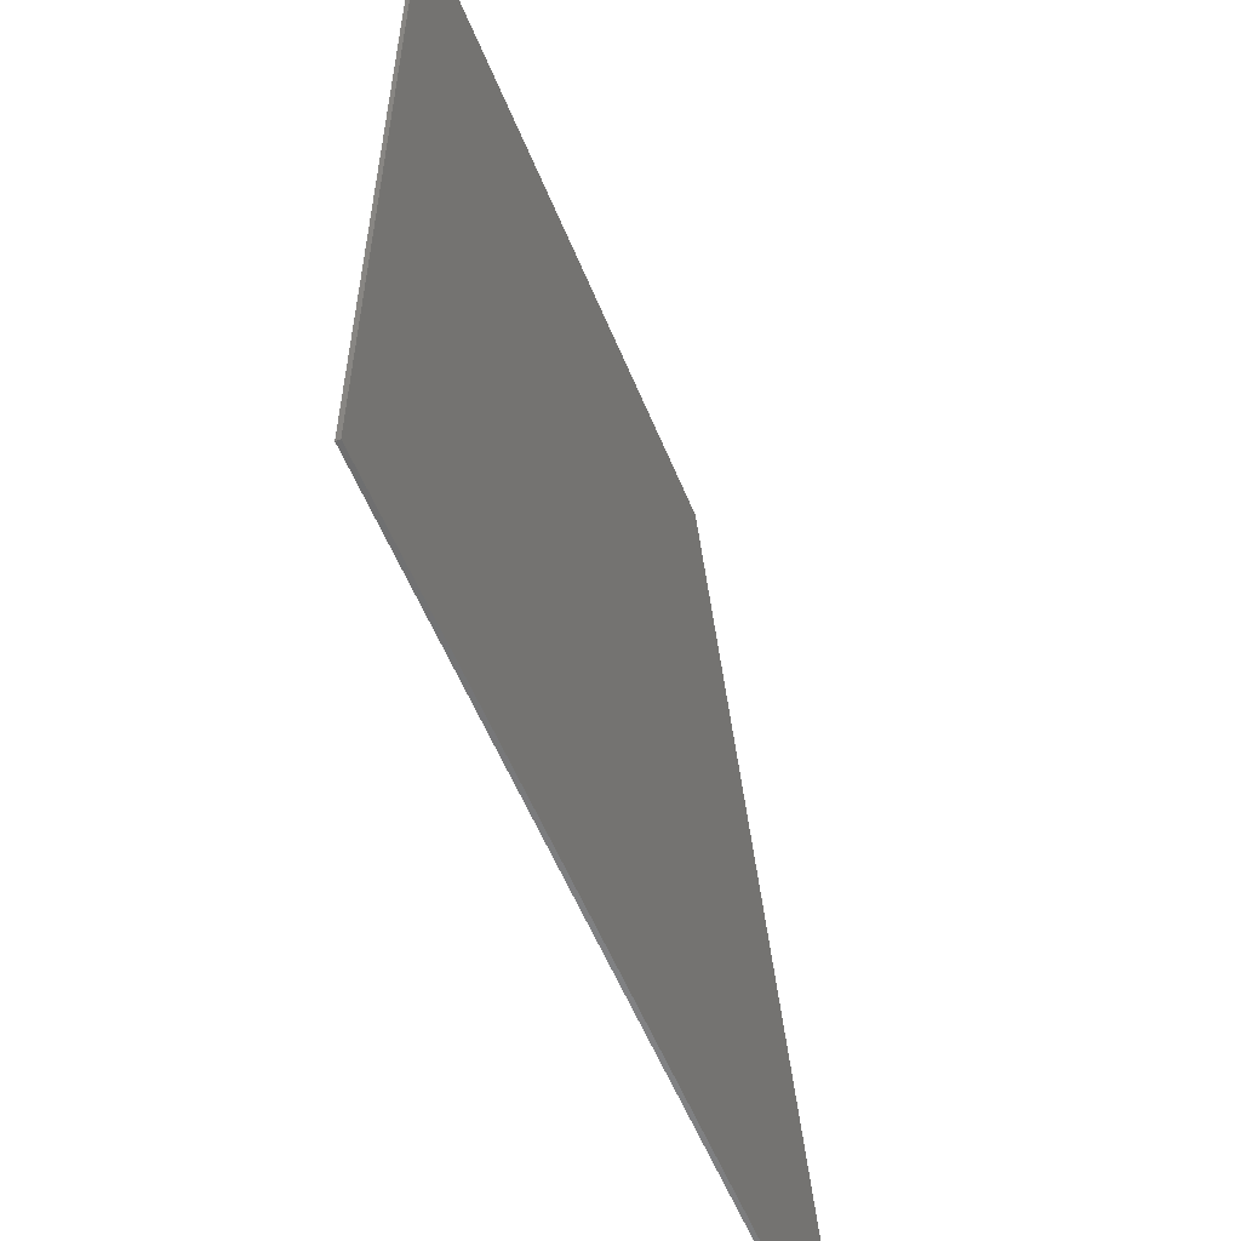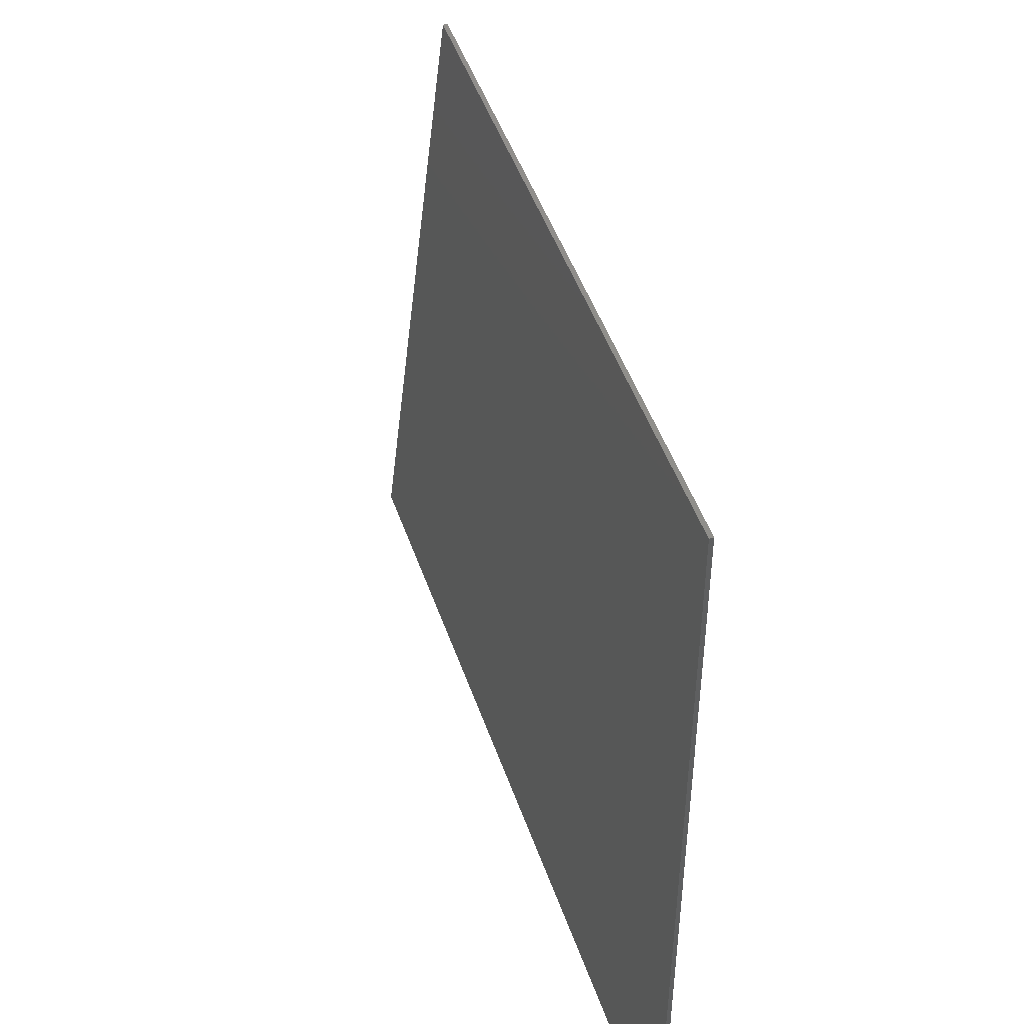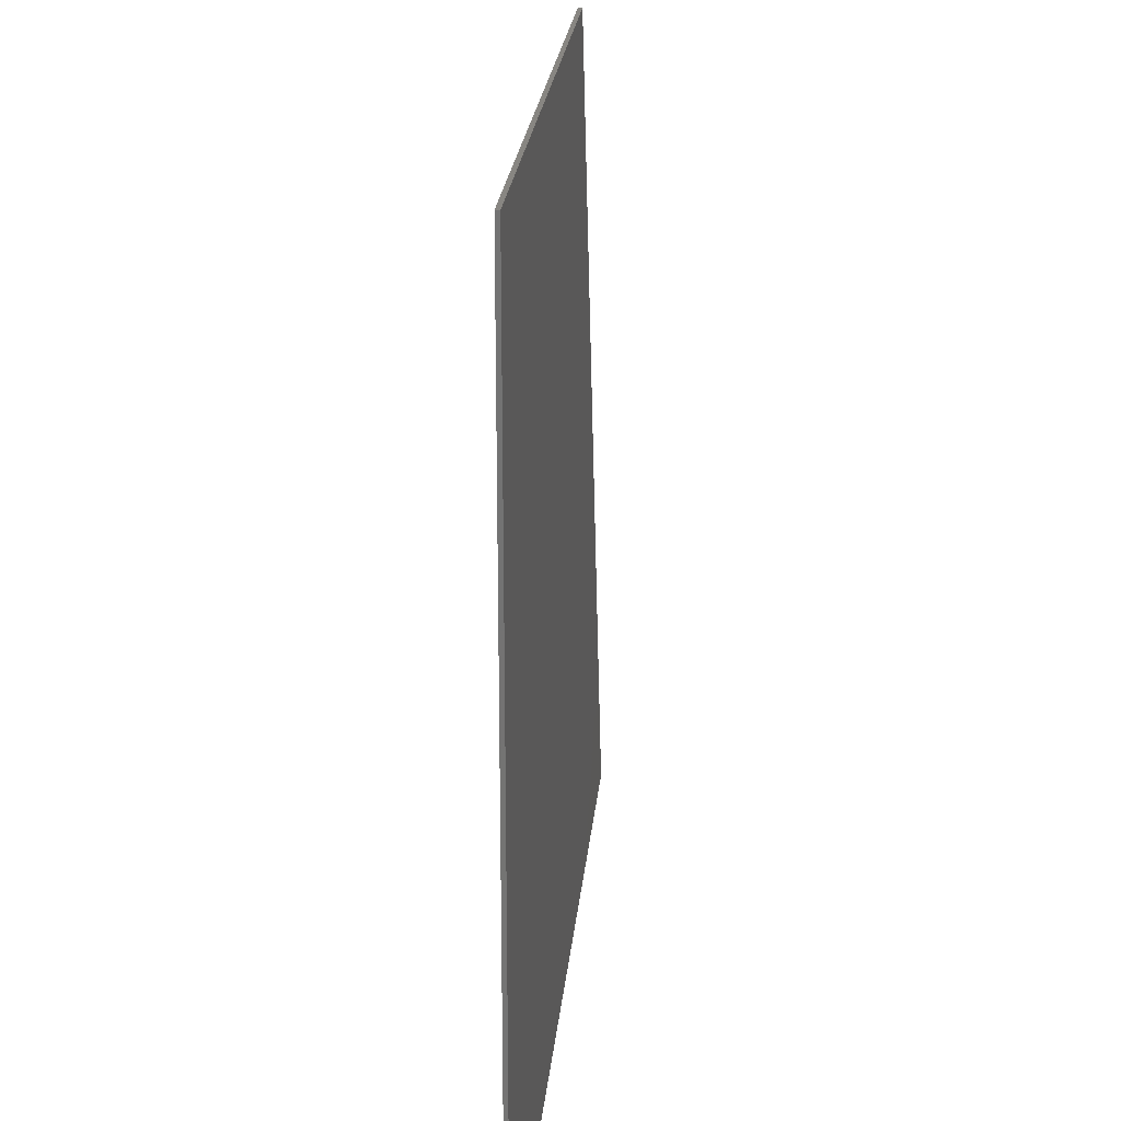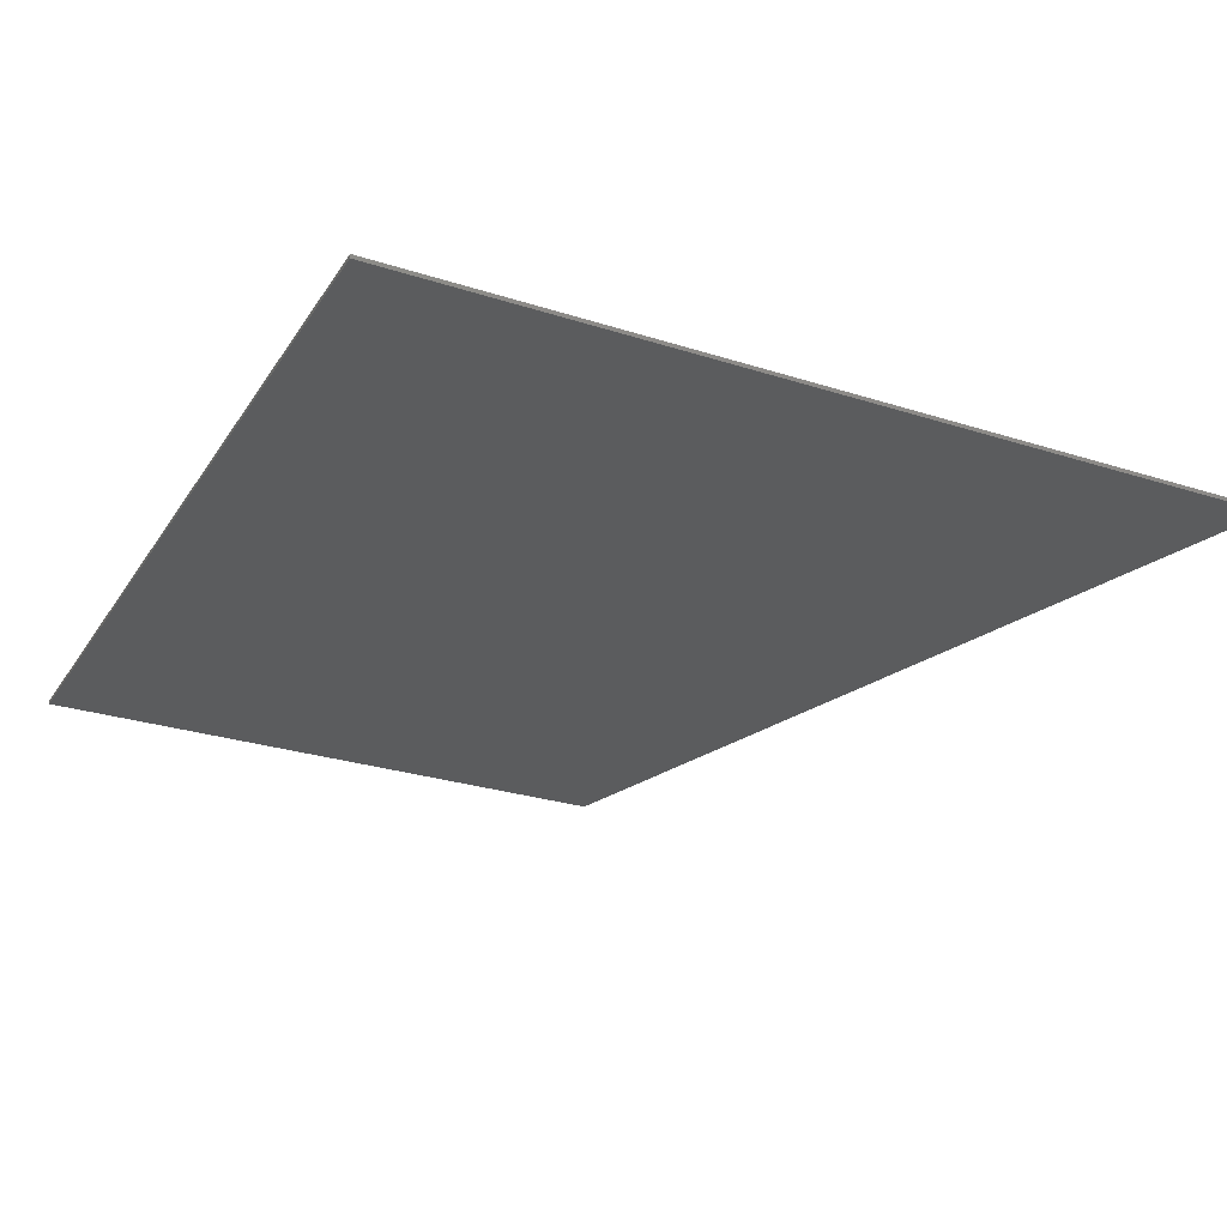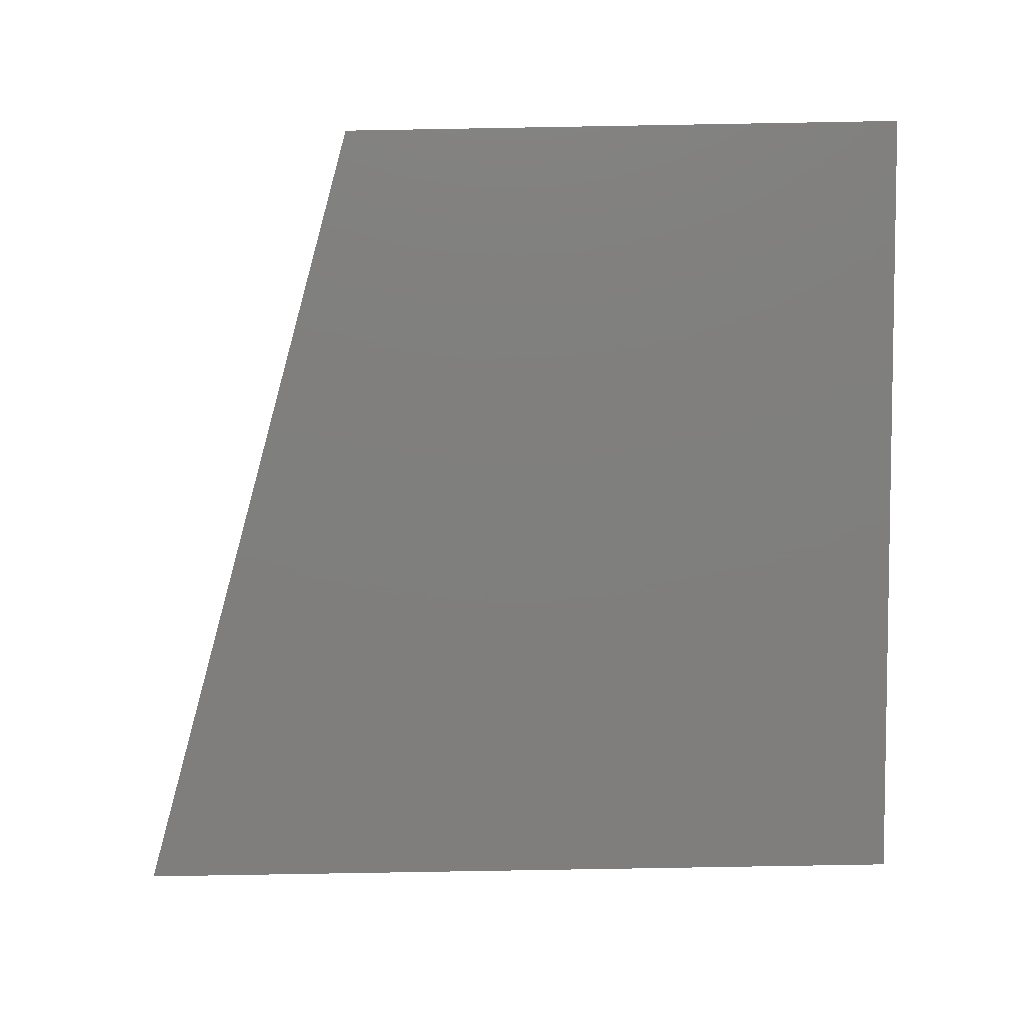
<metadata>
{"format":"stl","ext":"stl","renderer":"f3d","projection":"perspective","resolution":1024,"background":"white","views":[{"elev":-57.4,"azim":112.2,"up":"+Z"},{"elev":48.3,"azim":71.3,"up":"+Z"},{"elev":23.4,"azim":95.4,"up":"+Z"},{"elev":-27.5,"azim":153.8,"up":"+Y"},{"elev":-78.8,"azim":1.0,"up":"+Y"}]}
</metadata>
<code>
# stl→obj: 241 verts, 478 faces
v -4.8 0 12.4
v -11.2 0 -9.2
v -11.2 -0.1 -9.2
v -4.8 -0.1 12.4
v 10.4 -0.1 12.4
v 10.4 0 12.4
v 10.4 -0.1 -9.2
v 10.4 0 -9.2
v -1.832 -0.1 -3.954
v -1.996 -0.1 -4.003
v -1.908 -0.1 -4.224
v -1.794 -0.1 -4.076
v 1.173 -0.1 6.441
v 0.9036 -0.1 6.285
v 0.9948 -0.1 6.187
v 1.198 -0.1 6.308
v -0.5956 -0.1 -4.492
v -0.7912 -0.1 -4.624
v -0.9792 -0.1 -5.32
v -0.858 -0.1 -5.464
v 5.208 -0.1 -5.32
v 5.329 -0.1 -5.464
v 5.591 -0.1 -4.492
v 5.396 -0.1 -4.624
v -1.747 -0.1 -4.373
v -1.318 -0.1 -4.53
v -1.241 -0.1 -4.39
v -1.63 -0.1 -4.251
v 4.44 -0.1 -4.373
v 4.869 -0.1 -4.53
v 4.946 -0.1 -4.39
v 4.558 -0.1 -4.251
v -0.3244 -0.1 -5.464
v -0.1256 -0.1 -5.32
v -6.312 -0.1 -5.32
v -6.511 -0.1 -5.464
v 4.134 -0.1 5.921
v 4.298 -0.1 5.968
v 4.219 -0.1 6.185
v 4.096 -0.1 6.052
v -6.124 -0.1 -4.624
v -6.25 -0.1 -4.494
v 4.054 -0.1 6.343
v 3.937 -0.1 6.22
v -5.571 -0.1 -4.57
v -5.55 -0.1 -4.427
v 3.622 -0.1 6.526
v 3.535 -0.1 6.389
v -5.051 -0.1 -4.463
v -5.098 -0.1 -4.338
v 2.915 -0.1 6.534
v 3.108 -0.1 6.656
v -4.748 -0.1 -4.264
v -4.904 -0.1 -4.221
v 0.0624 -0.1 -4.624
v -0.0624 -0.1 -4.494
v 0.6156 -0.1 -4.57
v 0.6364 -0.1 -4.427
v -3.272 -0.1 6.534
v -3.079 -0.1 6.656
v -2.891 -0.1 7.352
v -3.012 -0.1 7.496
v 2.442 -0.1 7.352
v -1.349 -0.1 7.496
v 2.641 -0.1 7.496
v 1.136 -0.1 -4.463
v 1.088 -0.1 -4.338
v 2.254 -0.1 6.656
v 2.38 -0.1 6.531
v 1.725 -0.1 6.58
v 1.715 -0.1 6.438
v 1.439 -0.1 -4.264
v 1.283 -0.1 -4.221
v 1.574 -0.1 -4.11
v 1.438 -0.1 -4.059
v -4.614 -0.1 -4.11
v -4.75 -0.1 -4.059
v 1.816 -0.1 -3.552
v 1.656 -0.1 -3.552
v -4.371 -0.1 -3.552
v -4.531 -0.1 -3.552
v 4.241 -0.1 5.432
v 4.081 -0.1 5.432
v -1.946 -0.1 5.432
v -2.106 -0.1 5.432
v -1.889 -0.1 5.968
v -2.053 -0.1 5.921
v -1.968 -0.1 6.185
v -2.091 -0.1 6.052
v 6.671 -0.1 5.521
v 6.831 -0.1 5.521
v 7.05 -0.1 6.035
v 6.91 -0.1 6.08
v 7.09 -0.1 6.285
v 6.916 -0.1 6.089
v -2.133 -0.1 6.343
v -2.25 -0.1 6.22
v 4.248 -0.1 -3.454
v 4.408 -0.1 -3.453
v 4.191 -0.1 -4.003
v 4.355 -0.1 -3.954
v -2.565 -0.1 6.526
v -2.652 -0.1 6.389
v 3.296 -0.1 7.352
v 3.175 -0.1 7.496
v 0.484 -0.1 5.521
v 0.644 -0.1 5.521
v 0.8632 -0.1 6.035
v 0.7228 -0.1 6.08
v 8.629 -0.1 7.352
v 8.828 -0.1 7.496
v 8.441 -0.1 6.656
v 8.567 -0.1 6.531
v -1.939 -0.1 -3.454
v -1.779 -0.1 -3.453
v 7.912 -0.1 6.58
v 7.902 -0.1 6.438
v 1.208 -0.1 6.312
v 7.394 -0.1 6.312
v 7.36 -0.1 6.441
v 7.385 -0.1 6.308
v 4.392 -0.1 -4.076
v 4.278 -0.1 -4.224
v 7.182 -0.1 6.187
v 0.7292 -0.1 6.089
v 3.216 -0.1 11.1
v 4.337 -0.1 10.56
v 4.456 -0.1 10.7
v 4.246 -0.1 10.41
v 4.178 -0.1 10.23
v 9.536 -0.1 11.1
v 8.946 -0.1 8.92
v 4.061 -0.1 9.794
v 3.637 -0.1 8.92
v 4.04 -0.1 9.701
v 2.966 -0.1 9.391
v 1.931 -0.1 9.391
v 1.604 -0.1 8.92
v 3.039 -0.1 8.92
v 4.031 -0.1 9.54
v 2.61 -0.1 11.1
v 4.053 -0.1 9.406
v 4.112 -0.1 9.272
v 1.294 -0.1 11.1
v 0.5204 -0.1 11.1
v 4.217 -0.1 9.142
v -1 -0.1 11.1
v -1.772 -0.1 11.1
v 4.238 -0.1 9.122
v 4.413 -0.1 9.006
v -2.362 -0.1 8.92
v 6.25 -0.1 11.02
v 6.388 -0.1 10.93
v 7.152 -0.1 11.1
v 6.014 -0.1 11.1
v 5.702 -0.1 9.002
v 6.563 -0.1 8.92
v 5.898 -0.1 9.096
v 8.947 -0.1 11.1
v 6.017 -0.1 9.175
v 6.129 -0.1 9.274
v 7.744 -0.1 11.1
v 6.22 -0.1 9.384
v 6.289 -0.1 9.507
v 5.59 -0.1 11.14
v 6.34 -0.1 9.655
v 6.338 -0.1 9.664
v 6.535 -0.1 10.36
v 6.528 -0.1 10.35
v 5.467 -0.1 11.13
v 5.139 -0.1 11.08
v 5.953 -0.1 10.35
v 5.765 -0.1 9.664
v 1.006 -0.1 8.92
v 0.7044 -0.1 8.92
v 0.1132 -0.1 8.92
v 4.768 -0.1 10.23
v 4.651 -0.1 9.796
v 5.75 -0.1 9.613
v 4.868 -0.1 10.46
v 4.808 -0.1 10.35
v 4.94 -0.1 10.55
v 2.17 -0.1 9.734
v 2.913 -0.1 9.734
v 2.78 -0.1 10.59
v 2.768 -0.1 10.59
v -0.632 -0.1 8.92
v -1.029 -0.1 8.92
v 0.2888 -0.1 9.571
v -1.77 -0.1 8.92
v 5.308 -0.1 9.244
v 5.428 -0.1 9.277
v 5.706 -0.1 9.514
v -1.594 -0.1 9.571
v 5.104 -0.1 9.226
v 5.658 -0.1 9.442
v 5.51 -0.1 9.315
v 5.544 -0.1 9.336
v 5.605 -0.1 9.385
v 4.628 -0.1 9.662
v 4.97 -0.1 9.237
v 4.633 -0.1 9.552
v 4.857 -0.1 9.269
v 4.66 -0.1 9.46
v 4.771 -0.1 9.318
v 4.704 -0.1 9.386
v 5.116 -0.1 10.7
v 5.034 -0.1 10.64
v 5.345 -0.1 10.78
v 5.222 -0.1 10.75
v 5.588 -0.1 10.8
v 5.498 -0.1 10.8
v 5.973 -0.1 10.47
v 5.755 -0.1 10.77
v 5.969 -0.1 10.55
v 5.846 -0.1 10.73
v 5.948 -0.1 10.62
v 5.903 -0.1 10.68
v 5.911 -0.1 10.67
v 6.561 -0.1 10.49
v 6.563 -0.1 10.61
v 6.536 -0.1 10.73
v 6.482 -0.1 10.83
v -0.6836 -0.1 9.494
v -0.6712 -0.1 9.494
v 7.49 -0.1 10.17
v 8.693 -0.1 10.17
v 8.602 -0.1 9.828
v 7.399 -0.1 9.828
v 7.154 -0.1 8.92
v 8.357 -0.1 8.92
v -1.392 -0.1 10.53
v -1.38 -0.1 10.53
v 0.606 -0.1 10.54
v 0.5944 -0.1 10.54
v 5.428 -0.1 8.925
v 4.647 -0.1 8.925
v 5.013 -0.1 8.888
v 4.891 -0.1 11
v 4.678 -0.1 10.88
v 4.617 -0.1 10.84
f 1 2 3
f 3 4 1
f 4 5 6
f 6 1 4
f 5 7 8
f 8 6 5
f 7 3 2
f 2 8 7
f 6 8 2
f 2 1 6
f 9 10 11
f 11 12 9
f 13 14 15
f 15 16 13
f 17 18 19
f 19 20 17
f 21 22 23
f 23 24 21
f 25 26 27
f 27 28 25
f 29 30 31
f 31 32 29
f 33 22 21
f 21 34 33
f 19 35 36
f 36 20 19
f 37 38 39
f 39 40 37
f 41 42 36
f 36 35 41
f 40 39 43
f 43 44 40
f 45 46 42
f 42 41 45
f 43 47 48
f 48 44 43
f 45 49 50
f 50 46 45
f 51 48 47
f 47 52 51
f 53 54 50
f 50 49 53
f 33 34 55
f 55 56 33
f 57 58 56
f 56 55 57
f 59 60 61
f 61 62 59
f 61 63 64
f 64 62 61
f 63 65 64
f 57 66 67
f 67 58 57
f 68 69 65
f 65 63 68
f 69 68 70
f 70 71 69
f 72 73 67
f 67 66 72
f 73 72 74
f 74 75 73
f 76 77 54
f 54 53 76
f 75 74 78
f 78 79 75
f 80 81 77
f 77 76 80
f 30 24 23
f 23 31 30
f 26 18 17
f 17 27 26
f 79 78 82
f 82 83 79
f 84 85 81
f 81 80 84
f 85 84 86
f 86 87 85
f 38 37 83
f 83 82 38
f 87 86 88
f 88 89 87
f 90 91 92
f 92 93 90
f 94 95 93
f 93 92 94
f 96 97 89
f 89 88 96
f 98 99 91
f 91 90 98
f 100 101 99
f 99 98 100
f 96 102 103
f 103 97 96
f 102 60 59
f 59 103 102
f 104 105 51
f 51 52 104
f 106 107 108
f 108 109 106
f 104 110 111
f 111 105 104
f 112 113 111
f 111 110 112
f 107 106 114
f 114 115 107
f 116 117 113
f 113 112 116
f 115 114 10
f 10 9 115
f 70 13 118
f 118 71 70
f 119 117 116
f 116 120 119
f 94 121 119
f 119 120 94
f 118 13 16
f 29 32 122
f 122 123 29
f 25 28 12
f 12 11 25
f 94 92 124
f 14 108 15
f 109 108 14
f 14 125 109
f 101 100 123
f 123 122 101
f 121 94 124
f 3 7 22
f 22 33 3
f 7 23 22
f 113 99 23
f 23 7 113
f 126 127 128
f 5 111 113
f 113 7 5
f 126 129 127
f 126 130 129
f 131 132 111
f 111 5 131
f 126 133 130
f 42 59 4
f 4 3 42
f 134 135 133
f 133 126 134
f 3 36 42
f 136 137 138
f 138 139 136
f 3 20 36
f 134 140 135
f 126 5 4
f 4 141 126
f 134 142 140
f 134 143 142
f 4 144 141
f 4 145 144
f 134 146 143
f 4 147 145
f 4 148 147
f 134 149 146
f 105 150 149
f 149 134 105
f 151 148 4
f 152 153 154
f 5 155 152
f 152 154 5
f 4 62 151
f 4 59 62
f 156 157 158
f 5 159 131
f 158 157 160
f 160 157 161
f 5 162 159
f 161 157 163
f 163 157 164
f 5 154 162
f 5 165 155
f 164 157 166
f 167 166 168
f 168 169 167
f 154 168 166
f 166 157 154
f 165 5 126
f 126 170 165
f 126 171 170
f 139 138 65
f 169 172 173
f 173 167 169
f 69 51 105
f 105 65 69
f 174 175 64
f 64 65 174
f 175 176 64
f 177 178 179
f 179 173 177
f 180 181 177
f 177 173 180
f 65 138 174
f 172 182 180
f 180 173 172
f 183 184 185
f 185 186 183
f 64 187 188
f 189 187 64
f 64 176 189
f 62 64 190
f 190 151 62
f 191 192 193
f 193 179 191
f 194 190 64
f 64 188 194
f 195 191 179
f 179 178 195
f 196 193 192
f 192 197 196
f 197 198 199
f 199 196 197
f 97 103 59
f 59 85 97
f 200 201 195
f 195 178 200
f 42 81 85
f 85 59 42
f 202 203 201
f 201 200 202
f 85 87 89
f 89 97 85
f 202 204 205
f 205 203 202
f 81 42 46
f 205 204 206
f 182 172 207
f 207 208 182
f 77 50 54
f 81 46 50
f 50 77 81
f 20 33 56
f 56 17 20
f 209 210 207
f 207 172 209
f 9 27 17
f 17 115 9
f 79 115 17
f 17 56 79
f 209 172 211
f 211 212 209
f 213 214 211
f 211 172 213
f 27 9 12
f 12 28 27
f 215 216 214
f 214 213 215
f 215 217 218
f 218 216 215
f 218 217 219
f 71 118 108
f 108 107 71
f 168 154 220
f 15 108 118
f 118 16 15
f 220 154 221
f 221 154 222
f 69 83 48
f 48 51 69
f 222 154 223
f 223 154 153
f 141 144 175
f 175 174 141
f 224 225 145
f 145 147 224
f 226 227 159
f 159 162 226
f 228 229 230
f 230 231 228
f 232 194 188
f 188 233 232
f 33 20 3
f 187 189 234
f 234 235 187
f 156 236 105
f 105 157 156
f 105 111 230
f 230 157 105
f 111 231 230
f 111 132 231
f 105 237 150
f 105 238 237
f 105 236 238
f 65 105 134
f 134 139 65
f 48 83 37
f 37 44 48
f 44 37 40
f 79 56 58
f 75 67 73
f 79 58 67
f 67 75 79
f 101 31 23
f 23 99 101
f 122 32 31
f 31 101 122
f 99 113 117
f 117 91 99
f 117 119 92
f 92 91 117
f 124 92 119
f 119 121 124
f 126 239 171
f 126 240 239
f 126 241 240
f 126 128 241
f 206 150 237
f 237 205 206
f 204 149 150
f 150 206 204
f 143 146 149
f 149 204 143
f 204 202 142
f 142 143 204
f 200 140 142
f 142 202 200
f 133 135 140
f 140 200 133
f 200 178 130
f 130 133 200
f 178 177 129
f 129 130 178
f 181 127 129
f 129 177 181
f 127 181 180
f 180 128 127
f 128 180 182
f 182 241 128
f 241 182 208
f 208 240 241
f 240 208 207
f 207 239 240
f 171 210 209
f 239 207 210
f 210 171 239
f 211 165 170
f 170 212 211
f 171 209 212
f 212 170 171
f 165 211 214
f 155 216 218
f 165 214 216
f 216 155 165
f 153 152 219
f 219 217 153
f 155 218 219
f 219 152 155
f 215 223 153
f 153 217 215
f 223 215 221
f 221 222 223
f 213 220 221
f 221 215 213
f 213 169 168
f 168 220 213
f 169 213 172
f 132 228 231
f 228 132 131
f 131 227 228
f 229 228 227
f 227 226 229
f 230 229 154
f 154 157 230
f 229 226 154
f 154 226 162
f 227 131 159
f 53 49 35
f 35 19 53
f 11 53 19
f 19 25 11
f 19 26 25
f 19 18 26
f 35 45 41
f 35 49 45
f 53 11 10
f 10 76 53
f 76 10 114
f 114 80 76
f 109 86 84
f 84 106 109
f 80 114 106
f 106 84 80
f 125 88 86
f 86 109 125
f 96 88 125
f 125 14 96
f 14 61 102
f 102 96 14
f 102 61 60
f 63 61 14
f 14 13 63
f 63 70 68
f 63 13 70
f 34 21 72
f 72 66 34
f 21 30 29
f 21 24 30
f 34 57 55
f 34 66 57
f 100 74 72
f 72 123 100
f 21 29 123
f 123 72 21
f 98 78 74
f 74 100 98
f 93 38 82
f 82 90 93
f 78 98 90
f 90 82 78
f 43 39 95
f 95 94 43
f 38 93 95
f 95 39 38
f 47 43 94
f 94 104 47
f 47 104 52
f 94 120 110
f 110 104 94
f 110 116 112
f 110 120 116
f 188 187 225
f 225 224 188
f 147 233 188
f 188 224 147
f 145 225 187
f 187 235 145
f 144 145 235
f 235 234 144
f 175 189 176
f 144 234 189
f 189 175 144
f 147 148 232
f 232 233 147
f 151 194 232
f 232 148 151
f 194 151 190
f 136 139 134
f 137 136 184
f 184 183 137
f 137 174 138
f 137 183 141
f 141 174 137
f 126 141 186
f 186 185 126
f 141 183 186
f 136 134 126
f 126 184 136
f 126 185 184
f 173 164 166
f 166 167 173
f 179 163 164
f 164 173 179
f 163 179 193
f 193 161 163
f 161 193 196
f 196 160 161
f 160 196 199
f 199 158 160
f 236 156 197
f 197 192 236
f 156 198 197
f 158 199 198
f 198 156 158
f 201 238 236
f 236 195 201
f 236 191 195
f 236 192 191
f 205 237 238
f 238 203 205
f 238 201 203
f 71 107 83
f 83 69 71
f 107 115 79
f 79 83 107

</code>
